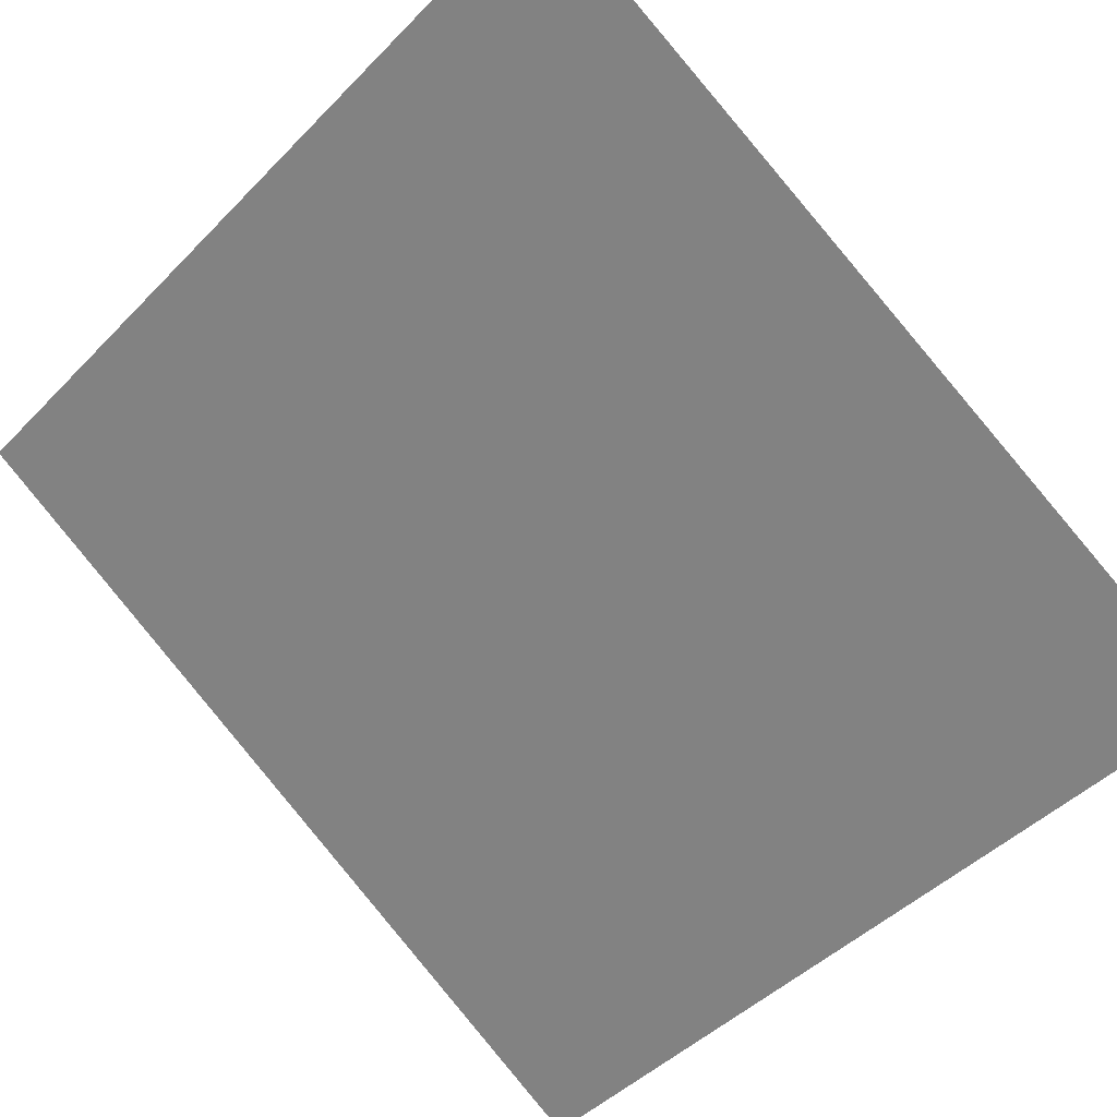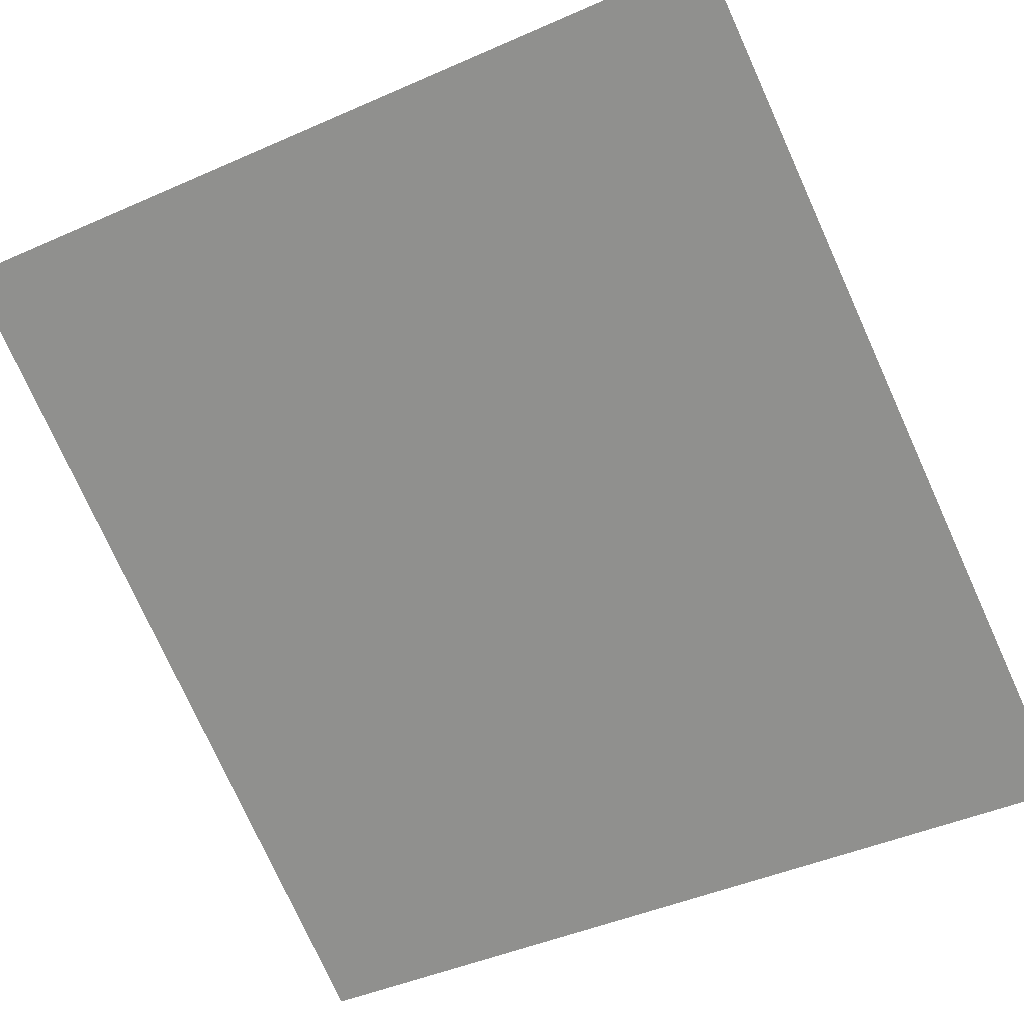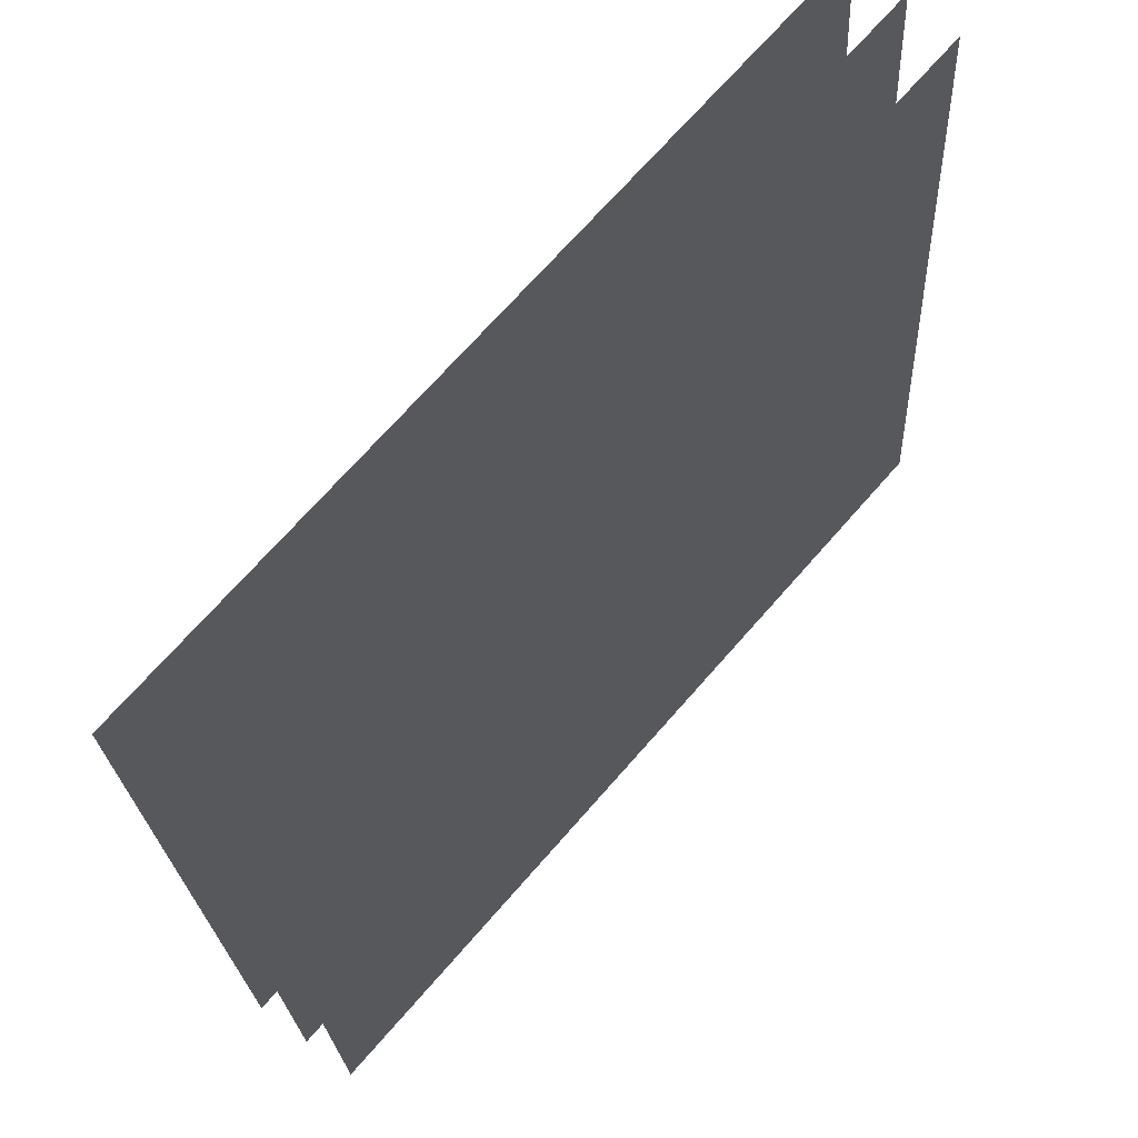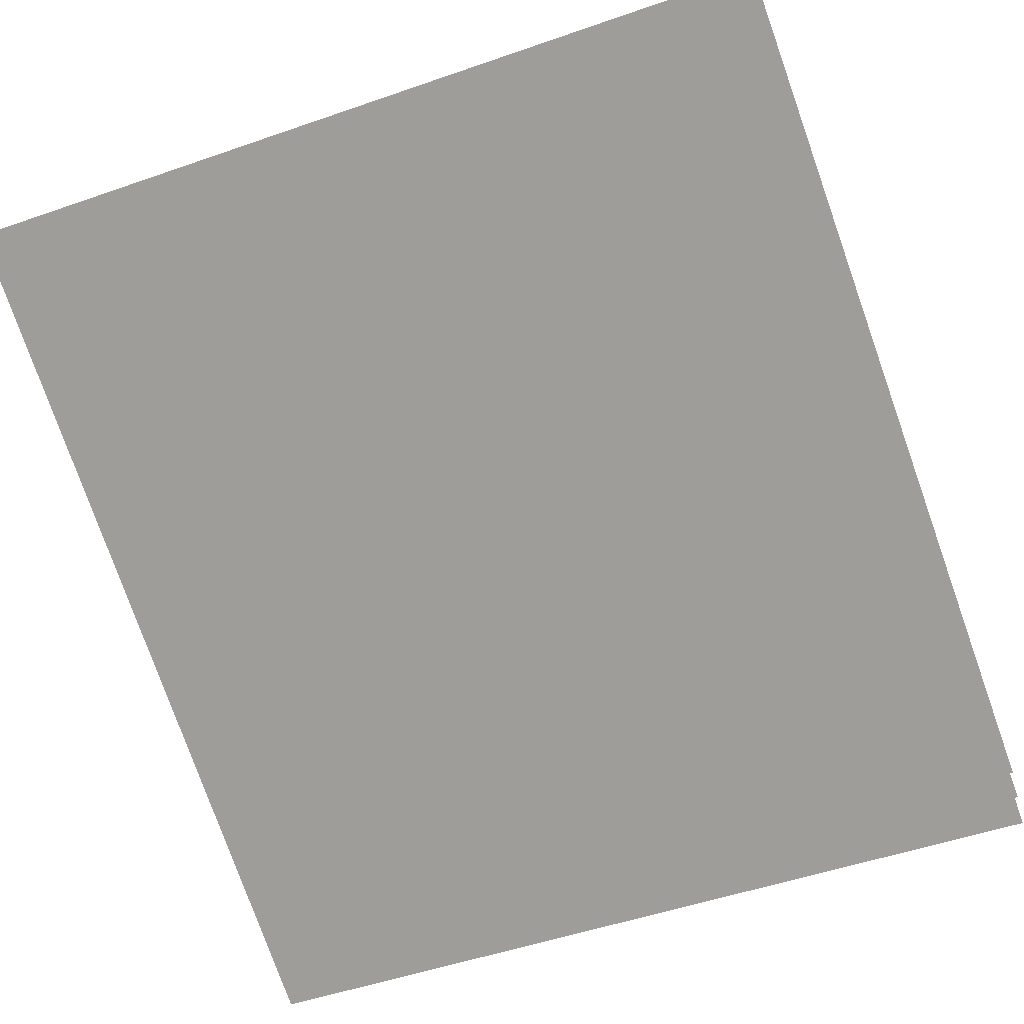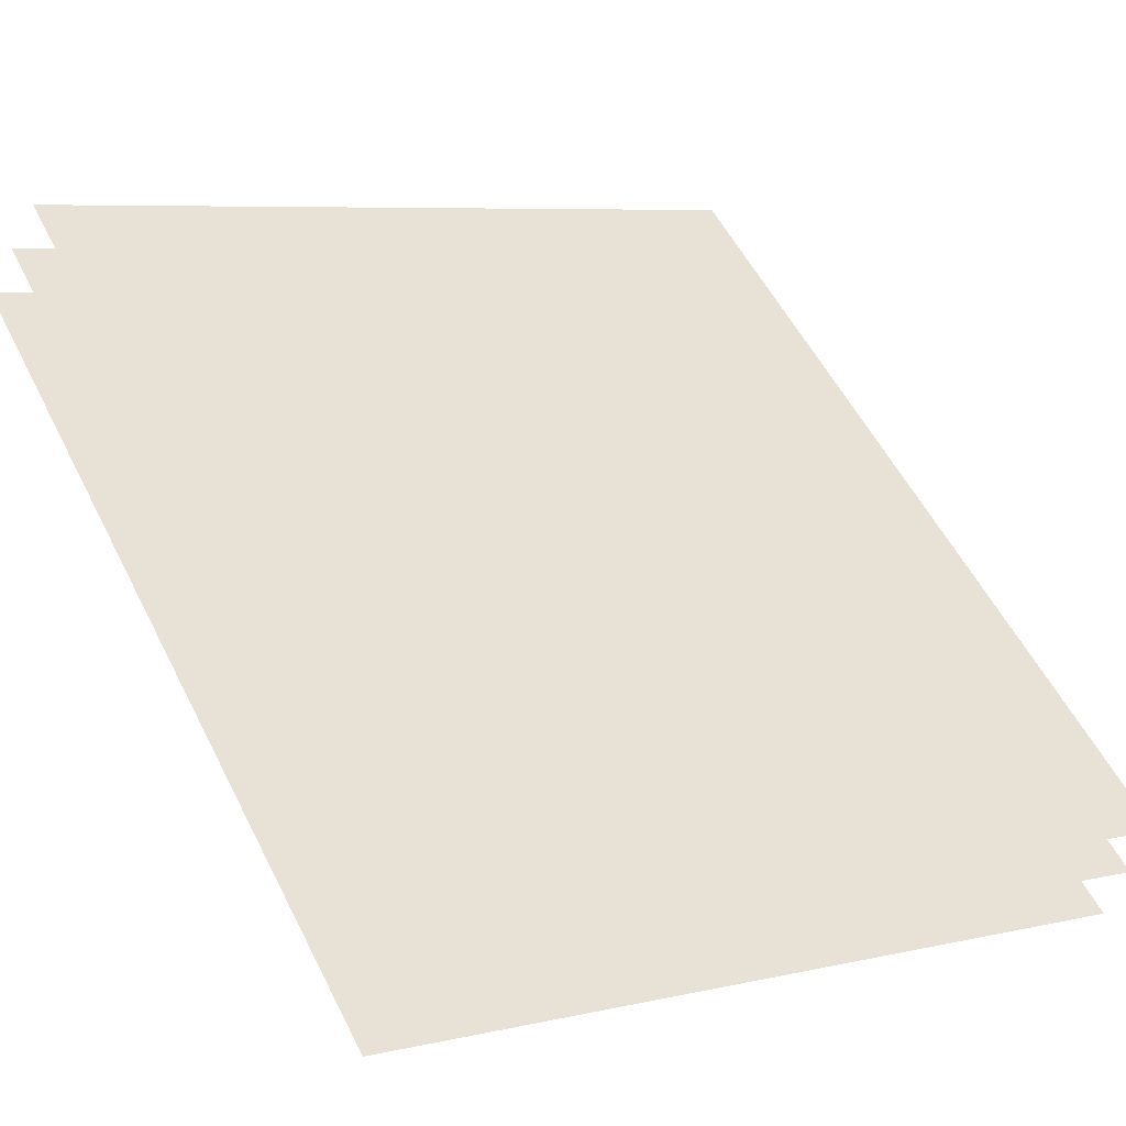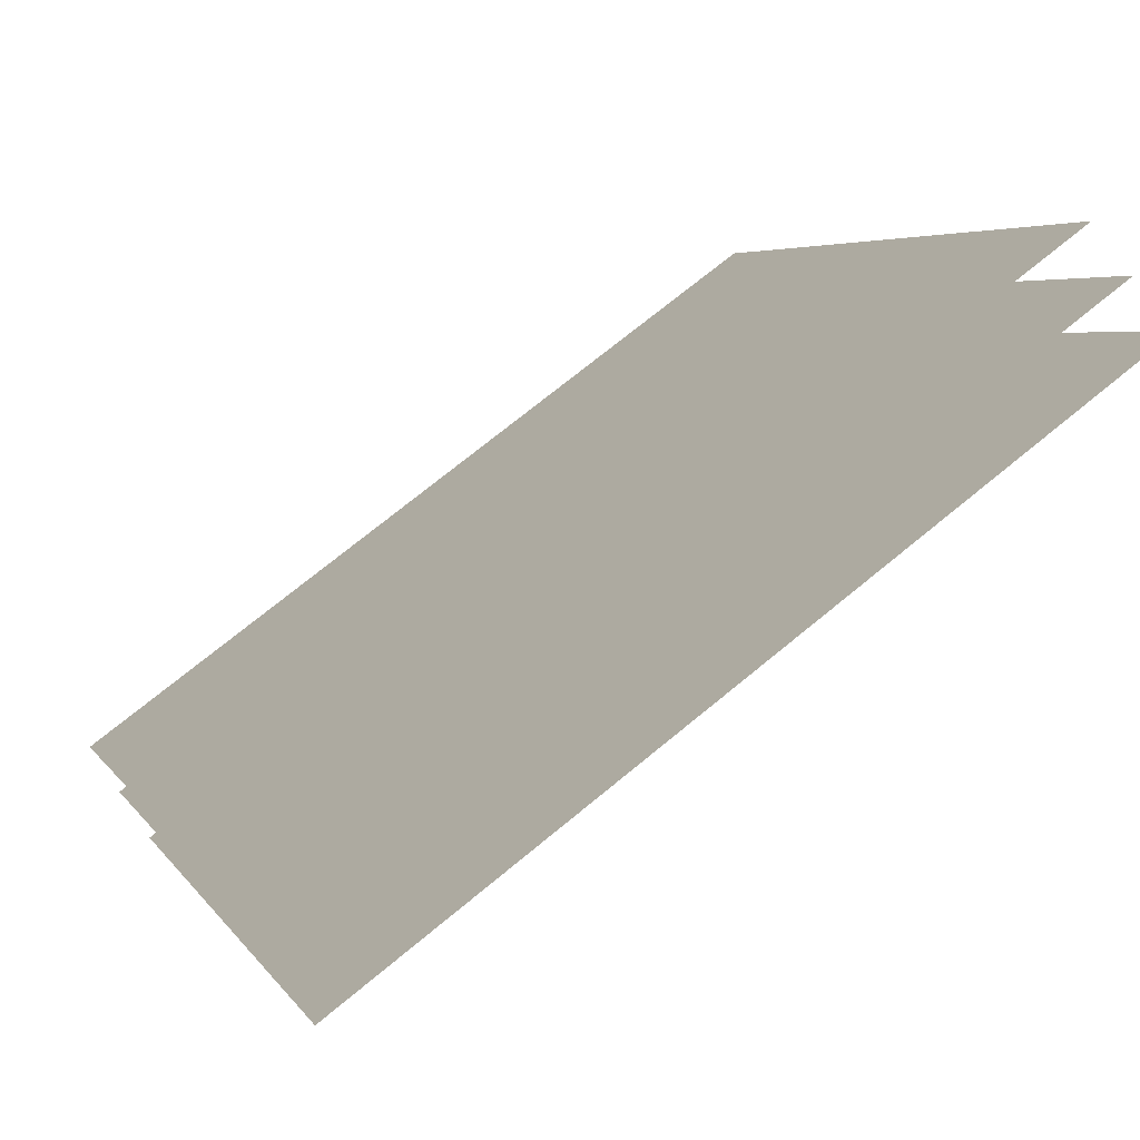
<metadata>
{"format":"obj","ext":"obj","renderer":"f3d","projection":"perspective","resolution":1024,"background":"white","views":[{"elev":-38.9,"azim":-37.2,"up":"+Z"},{"elev":-34.7,"azim":-59.0,"up":"+Z"},{"elev":69.3,"azim":-12.2,"up":"+Y"},{"elev":-37.4,"azim":-65.4,"up":"+Z"},{"elev":11.6,"azim":56.8,"up":"+Z"},{"elev":1.6,"azim":164.7,"up":"+Z"}]}
</metadata>
<code>
o w
v -1.024 0 -1.182
v -1.015 -0.2041 -1.172
v -0.8454 0 -1.315
v -0.8382 -0.2041 -1.304
v -1.014 0 -1.171
v -1.006 -0.2022 -1.161
v -0.8374 0 -1.303
v -0.8302 -0.2022 -1.292
v -1.005 0 -1.16
v -0.9963 -0.2003 -1.15
v -0.8296 0 -1.291
v -0.8226 -0.2003 -1.28
f 2 4 3
f 6 8 7
f 10 12 11
f 1 2 3
f 5 6 7
f 9 10 11

</code>
